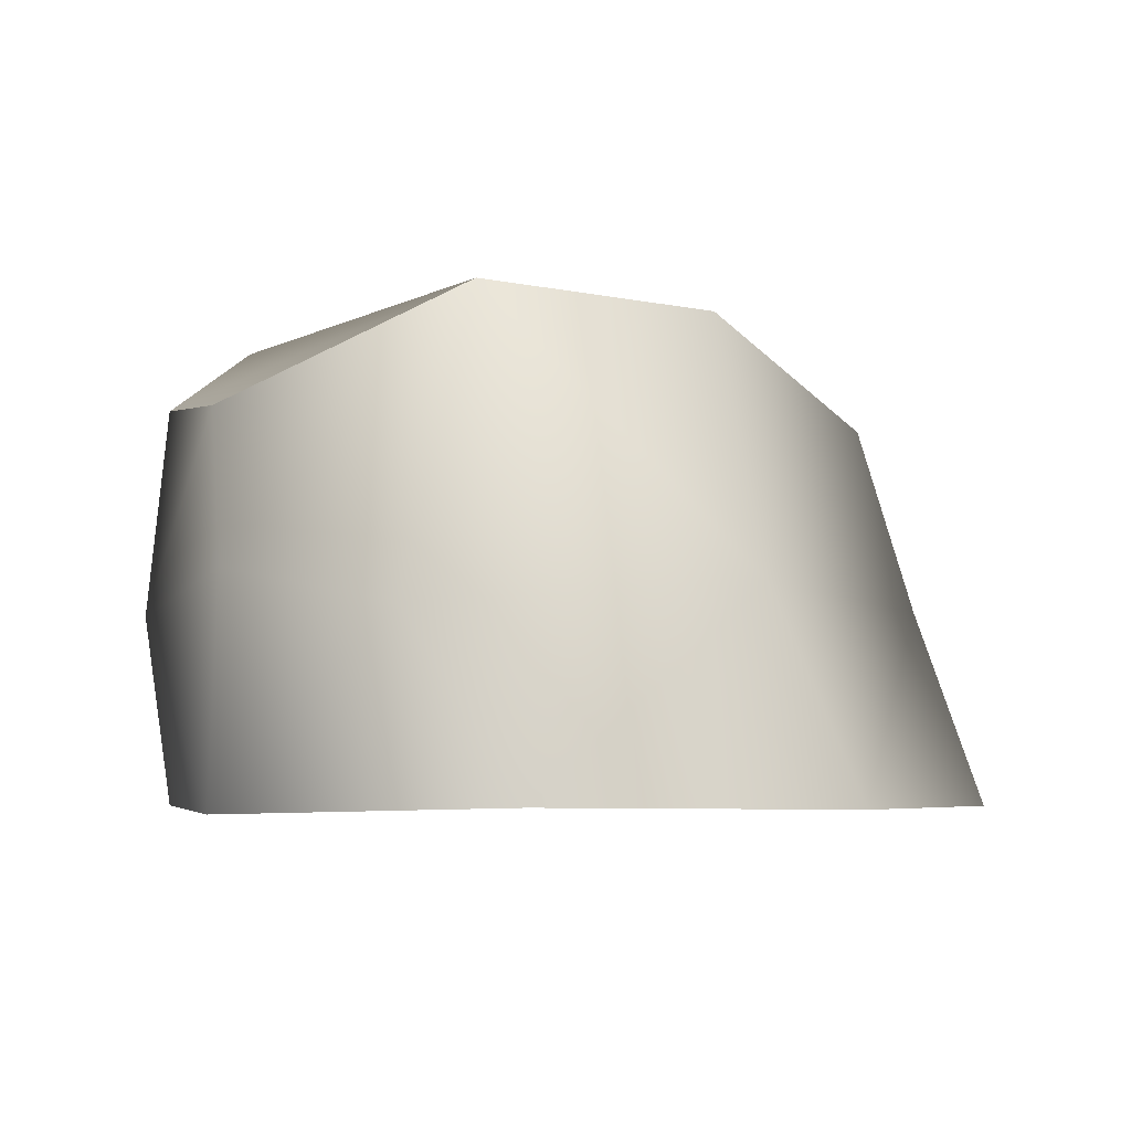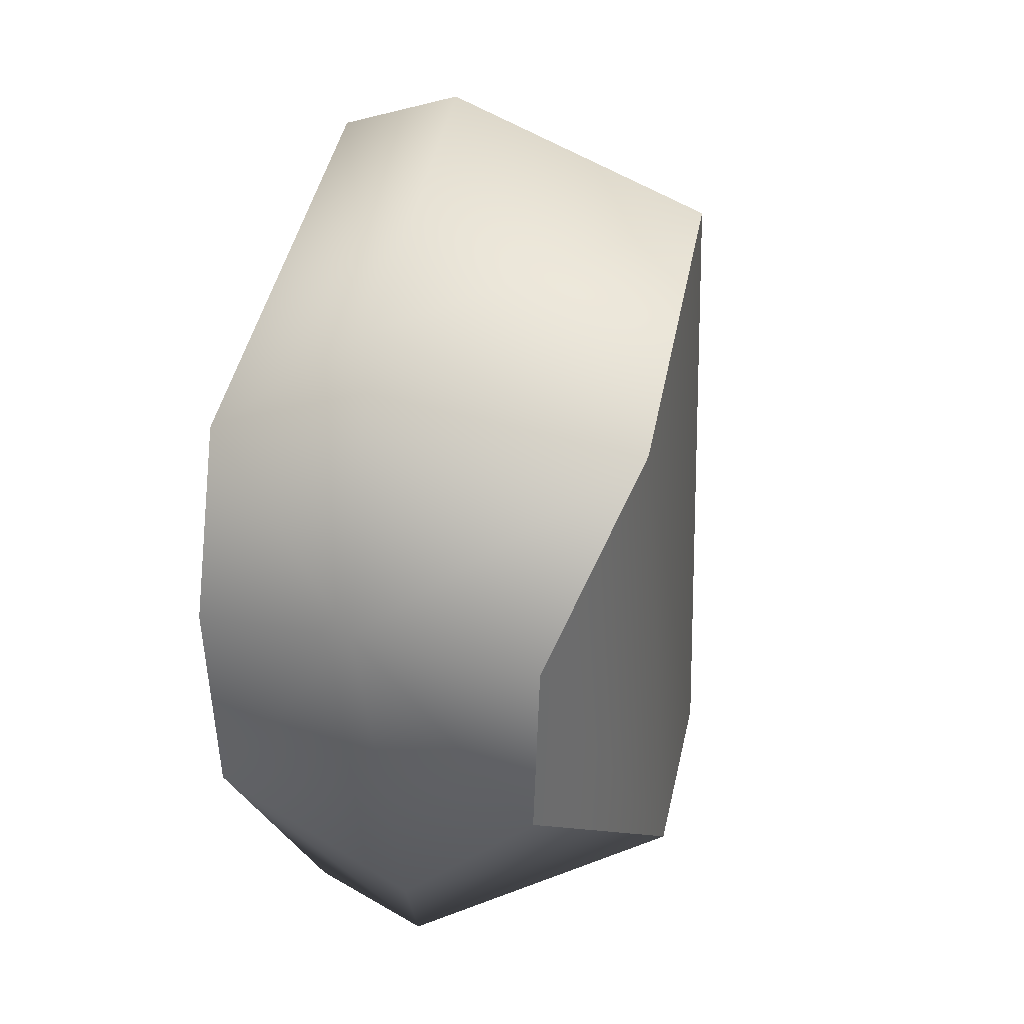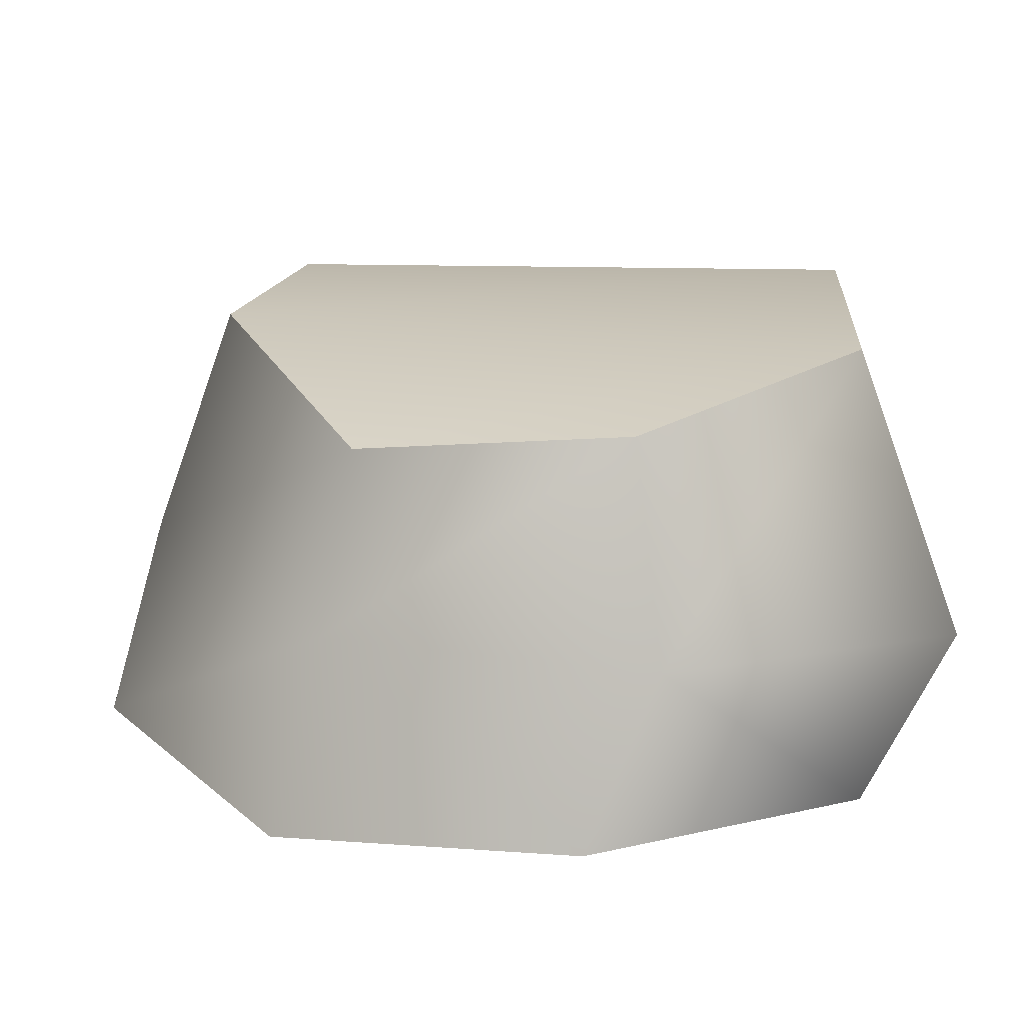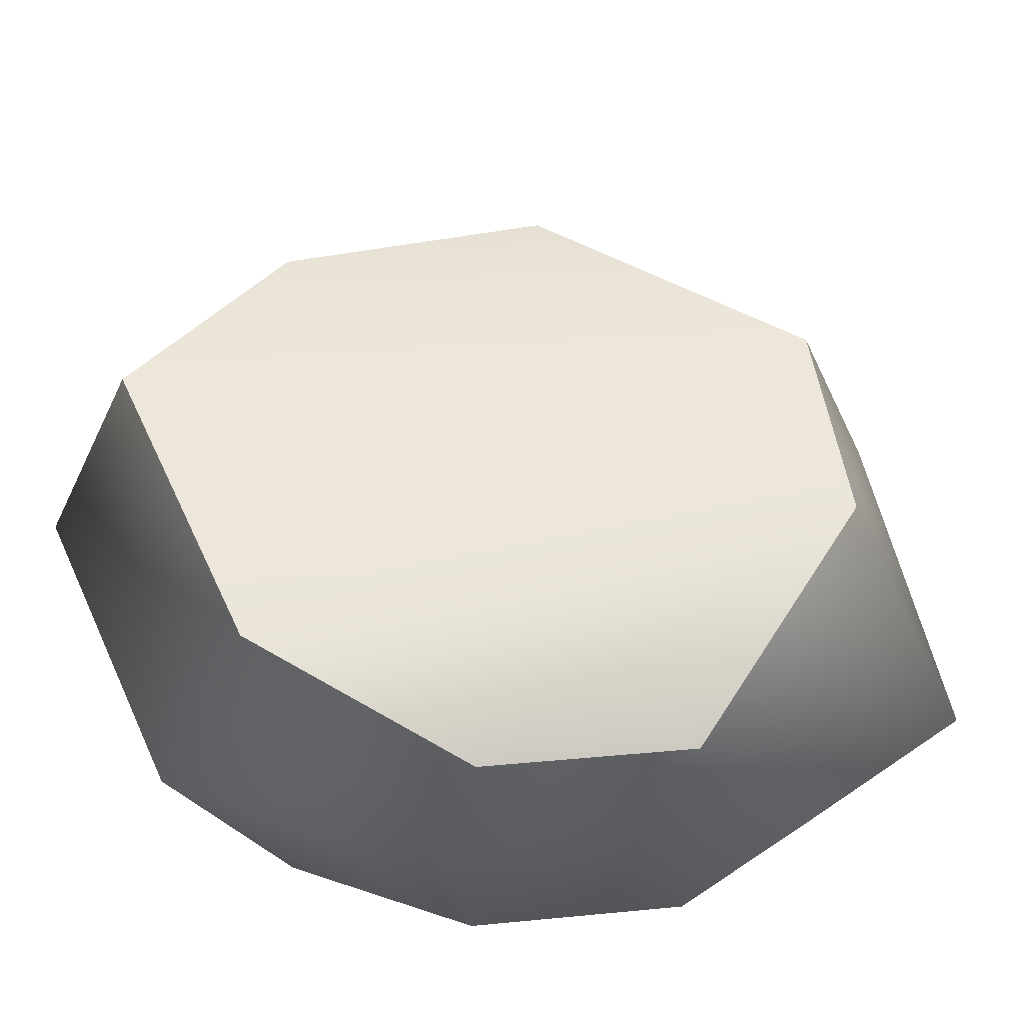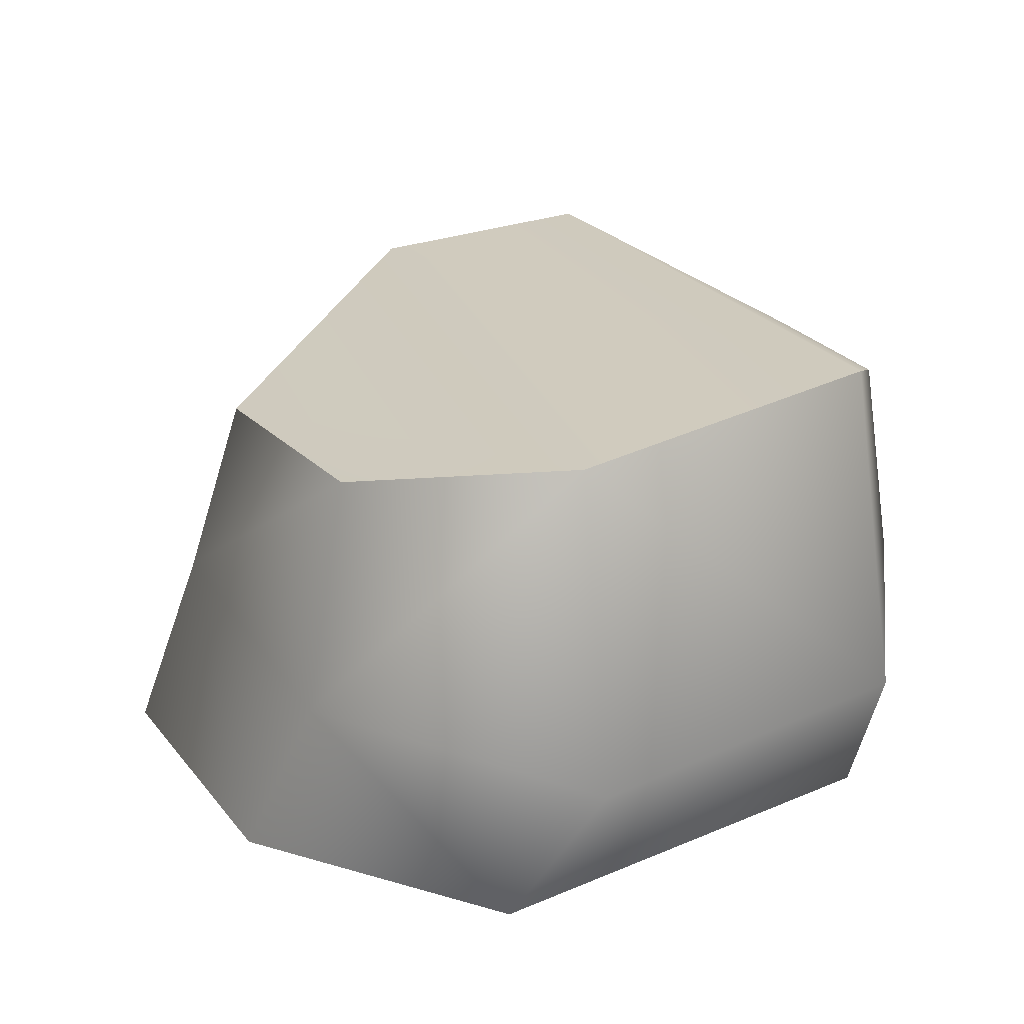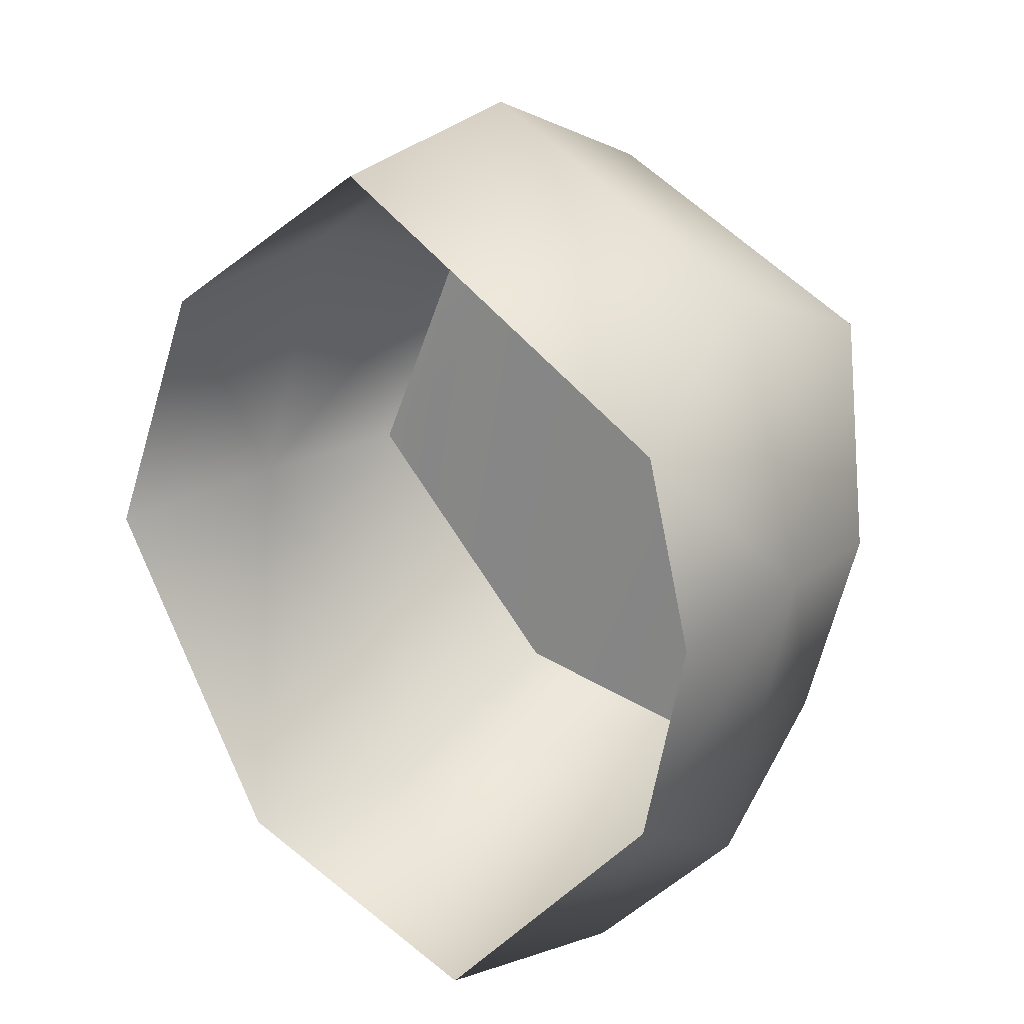
<metadata>
{"format":"obj","ext":"obj","renderer":"f3d","projection":"perspective","resolution":1024,"background":"white","views":[{"elev":-4.1,"azim":174.6,"up":"+Y"},{"elev":24.4,"azim":106.9,"up":"+Z"},{"elev":16.0,"azim":-58.3,"up":"+Y"},{"elev":56.9,"azim":94.8,"up":"+Y"},{"elev":24.8,"azim":-7.0,"up":"+Y"},{"elev":22.0,"azim":35.1,"up":"+Z"}]}
</metadata>
<code>
v  0.695 -0.0016 0.5033
v  0.7122 -0.0187 -0.5349
v  0.688 0.4412 0.8058
v  0.6818 0.4976 -0.8289
v  0.6509 1.146 0.5455
v  0.709 0.8725 -0.5272
v  -0.2539 0.0328 1.067
v  -0.0537 0.4247 1.218
v  -0.0732 1.104 0.9476
v  0.0749 0.0069 -1.246
v  0.3249 0.4051 -1.202
v  0.1527 1.104 -0.8612
v  -1.113 -0.0101 -0.0783
v  -0.9568 0.4542 -0.0328
v  -0.8249 0.8911 -0.0222
v  -0.5926 0.9561 0.6175
v  -0.6896 0.4284 0.7478
v  -0.8492 0.0054 0.6342
v  0.8276 0.9236 -0.0089
v  0.8827 0.4395 0.0553
v  0.819 -0.0076 0.0148
v  -0.6503 -0.0031 -0.9575
v  -0.4475 0.4683 -0.9372
v  -0.3684 1.062 -0.7352
o Rocher_A
g Rocher_A
f 20 21 2 4
f 5 3 20 19
f 7 1 3 8
f 9 8 3 5
f 11 4 2 10
f 12 6 4 11
f 23 11 10 22
f 23 24 12 11
f 18 17 14 13
f 16 15 14 17
f 17 18 7 8
f 9 16 17 8
f 1 21 20 3
f 6 19 20 4
f 14 23 22 13
f 15 24 23 14
f 15 16 9 24
f 5 12 24 9
f 12 5 19 6

</code>
